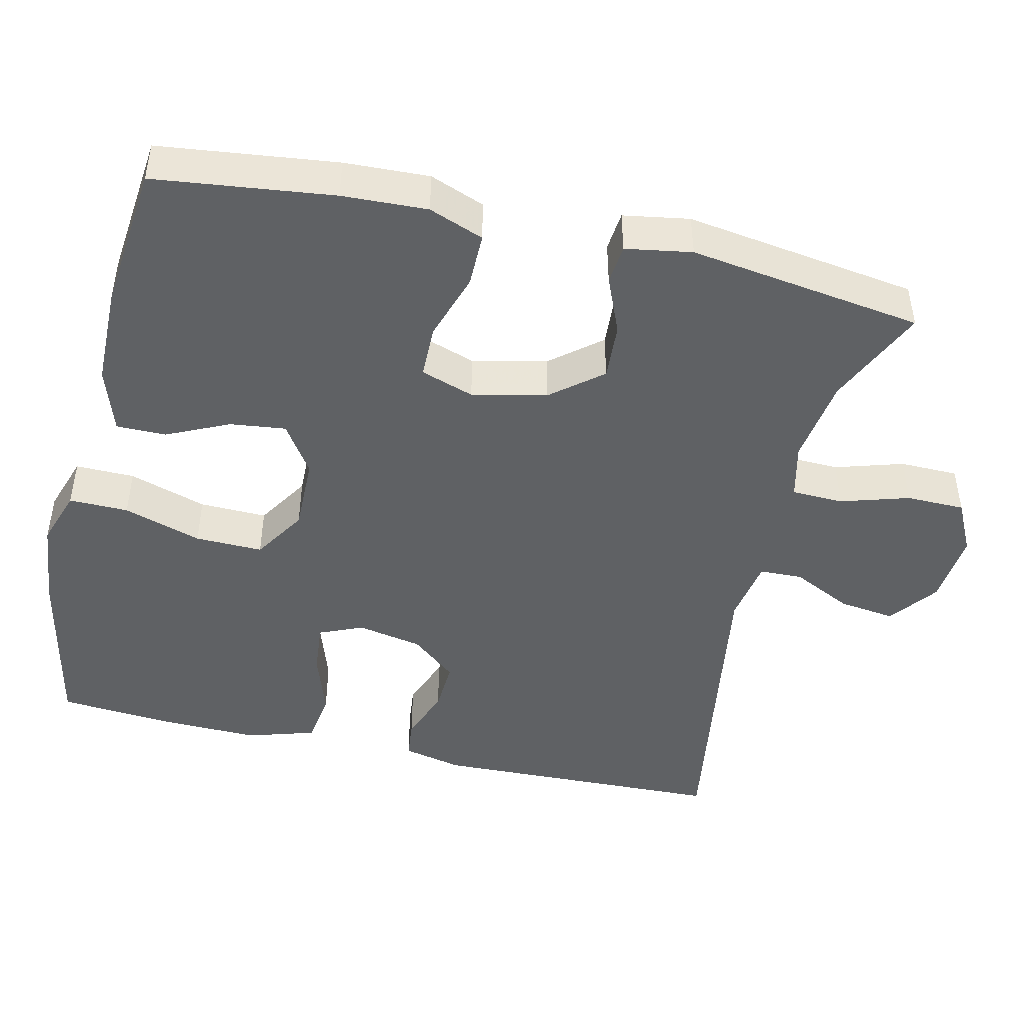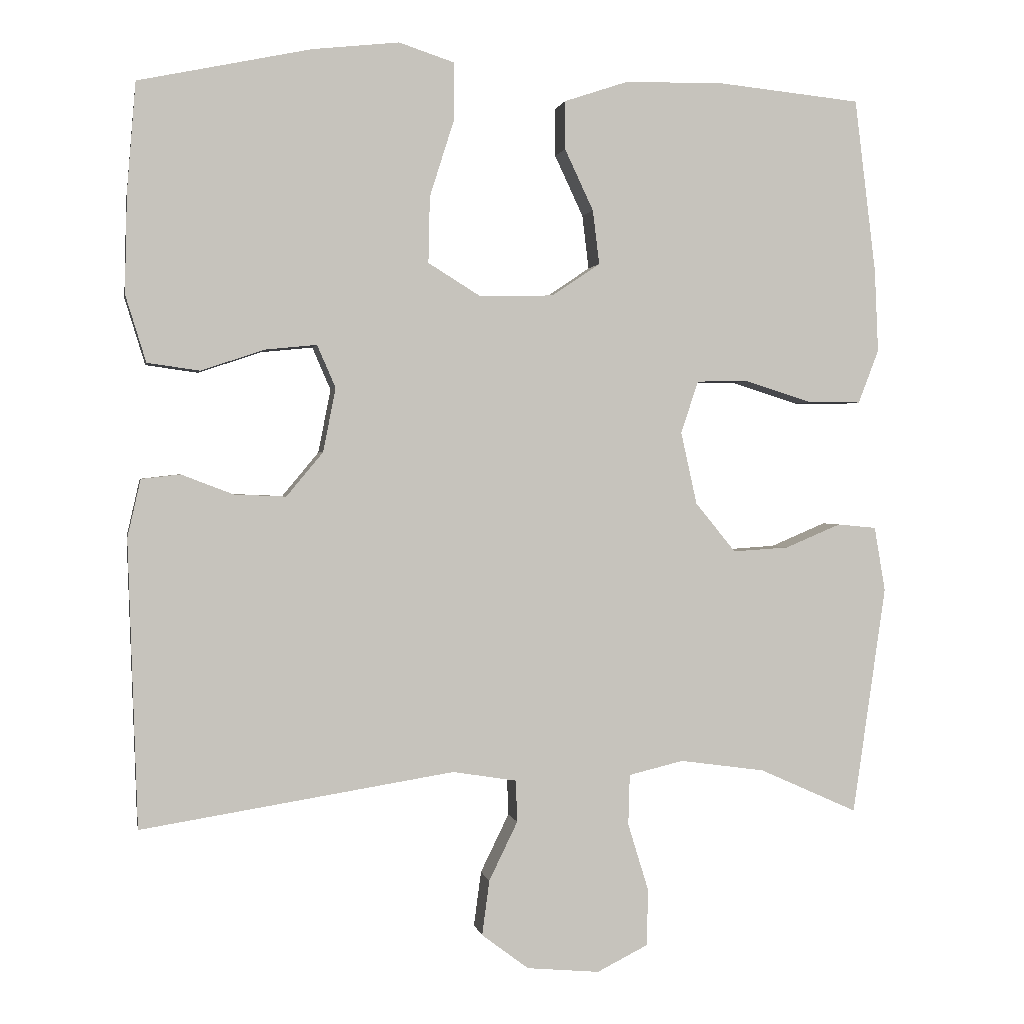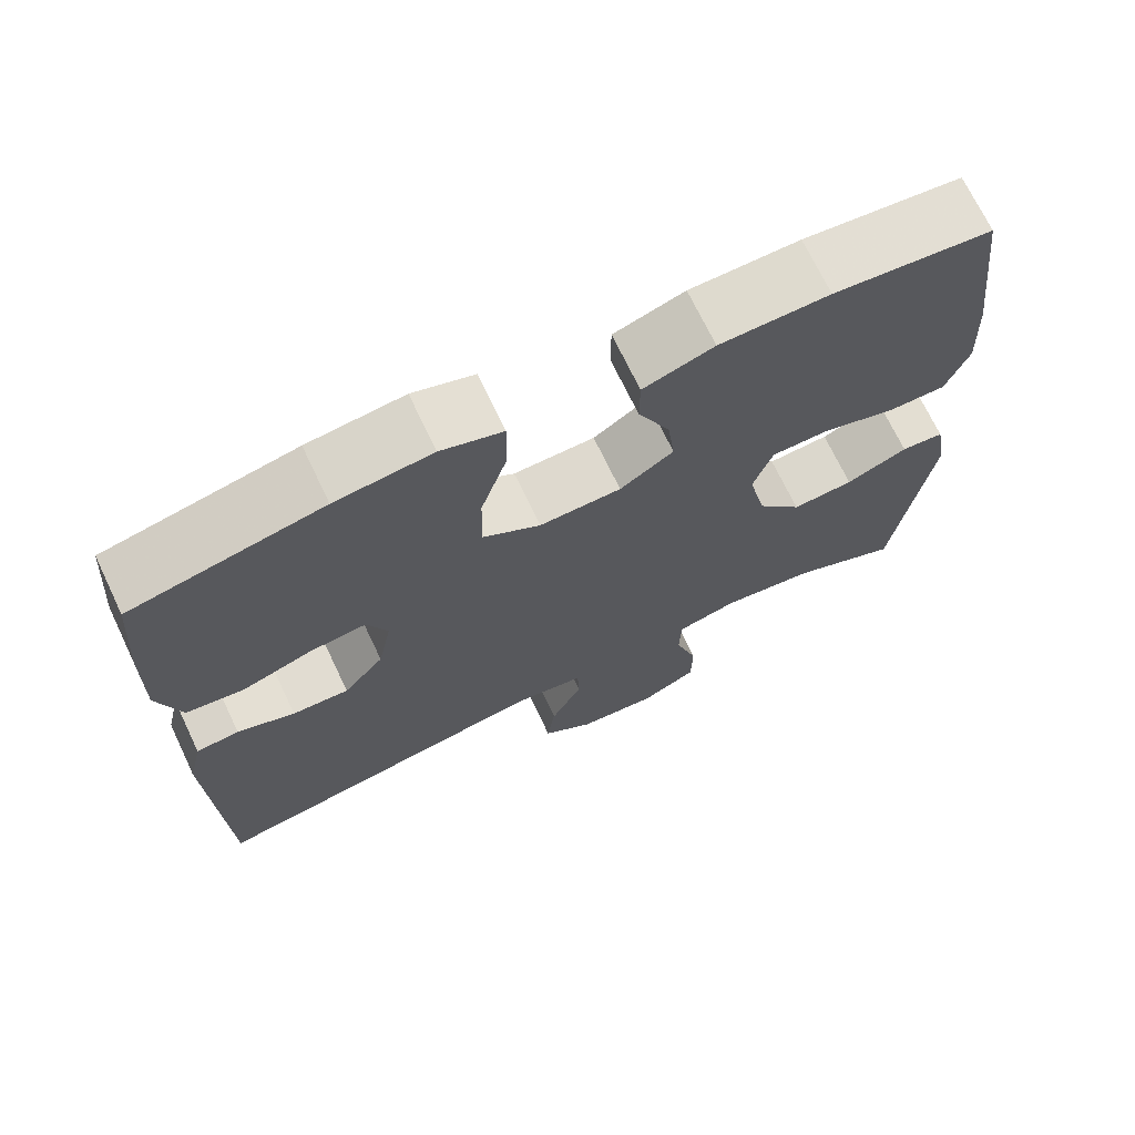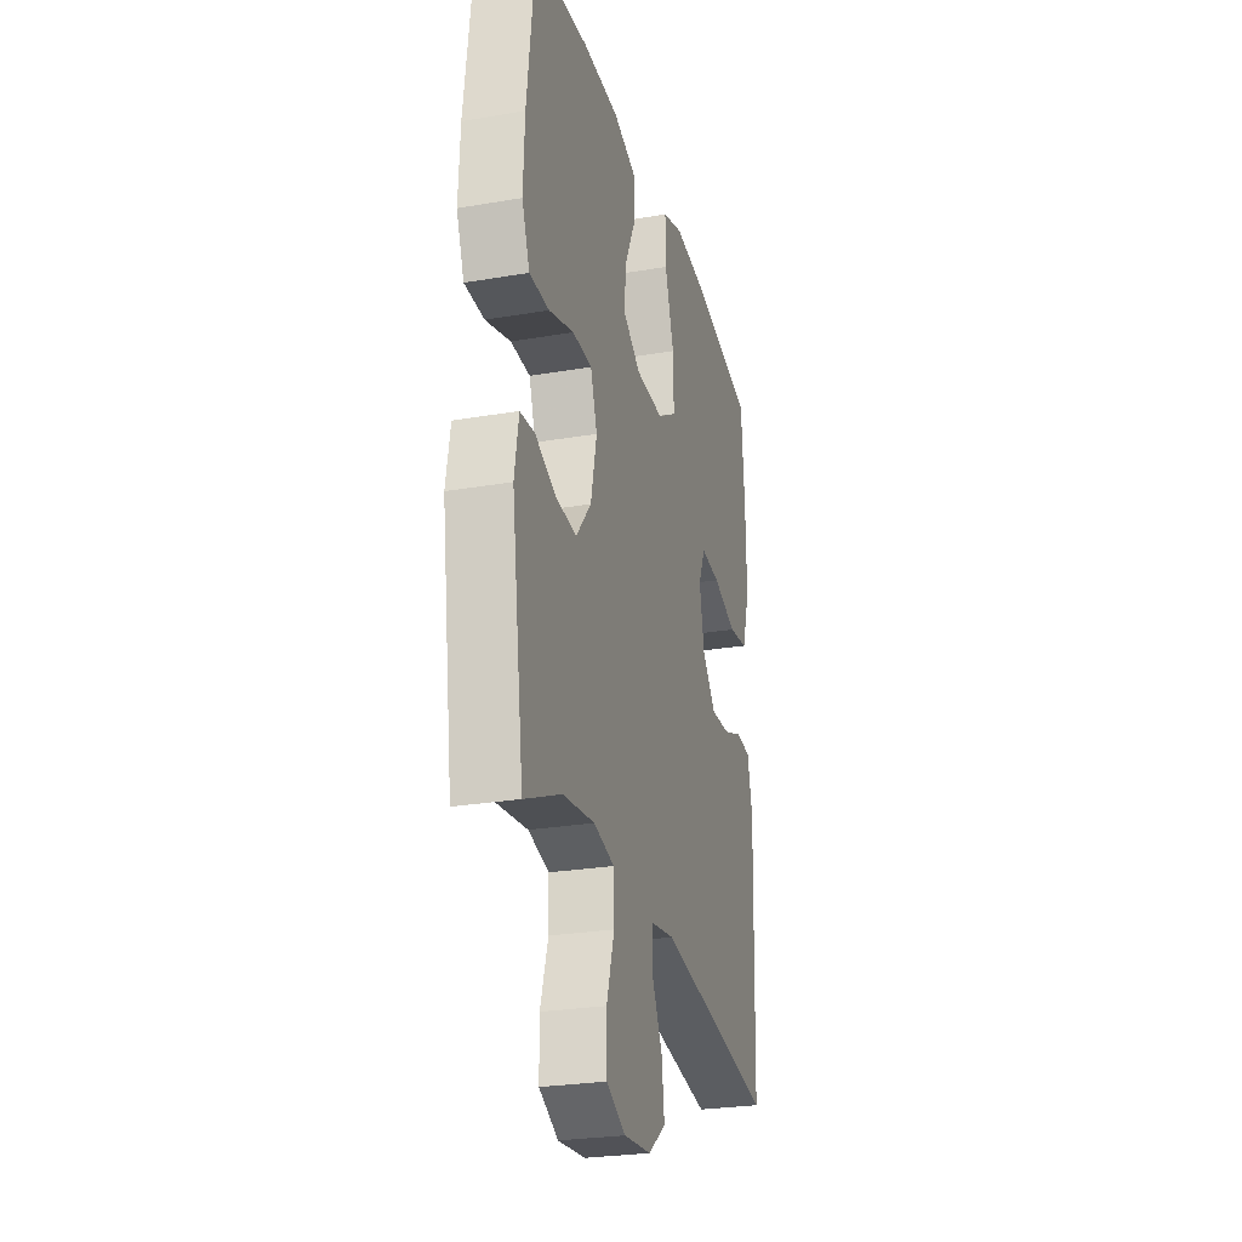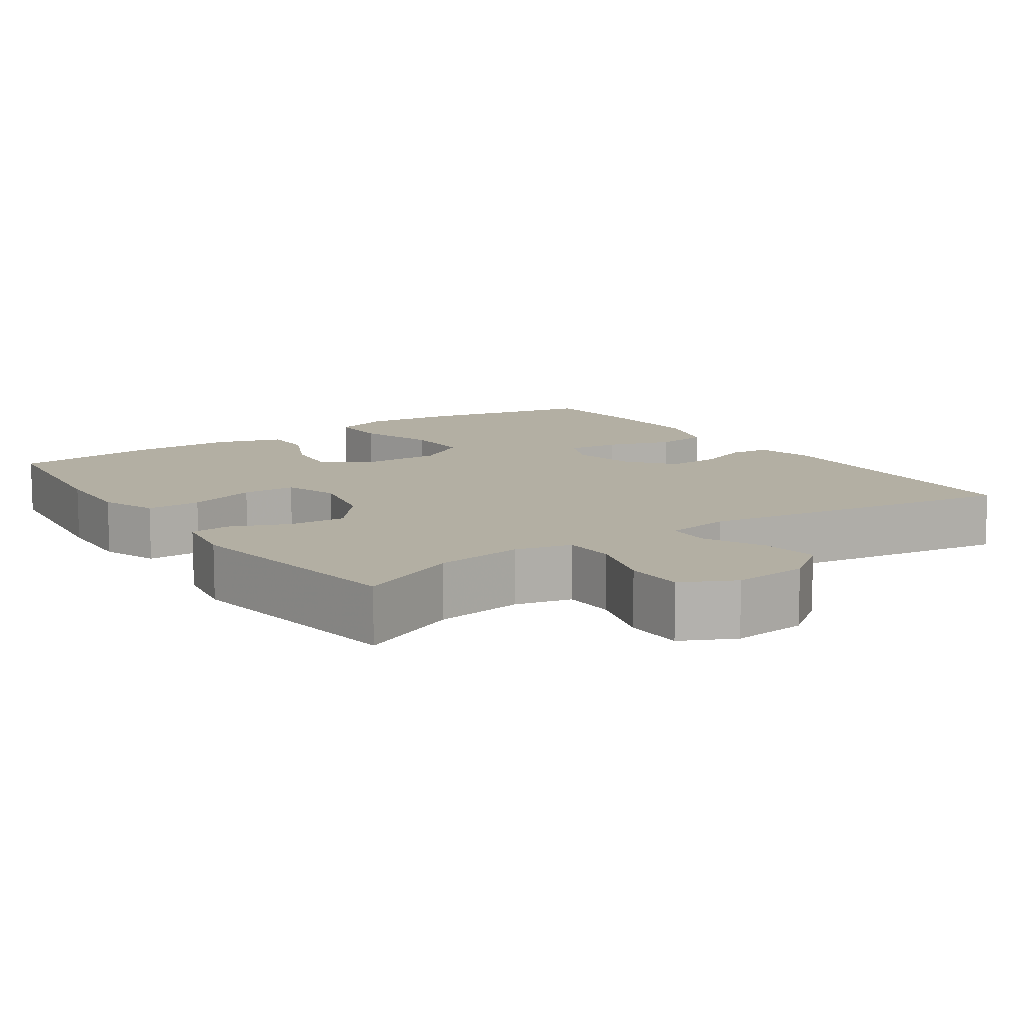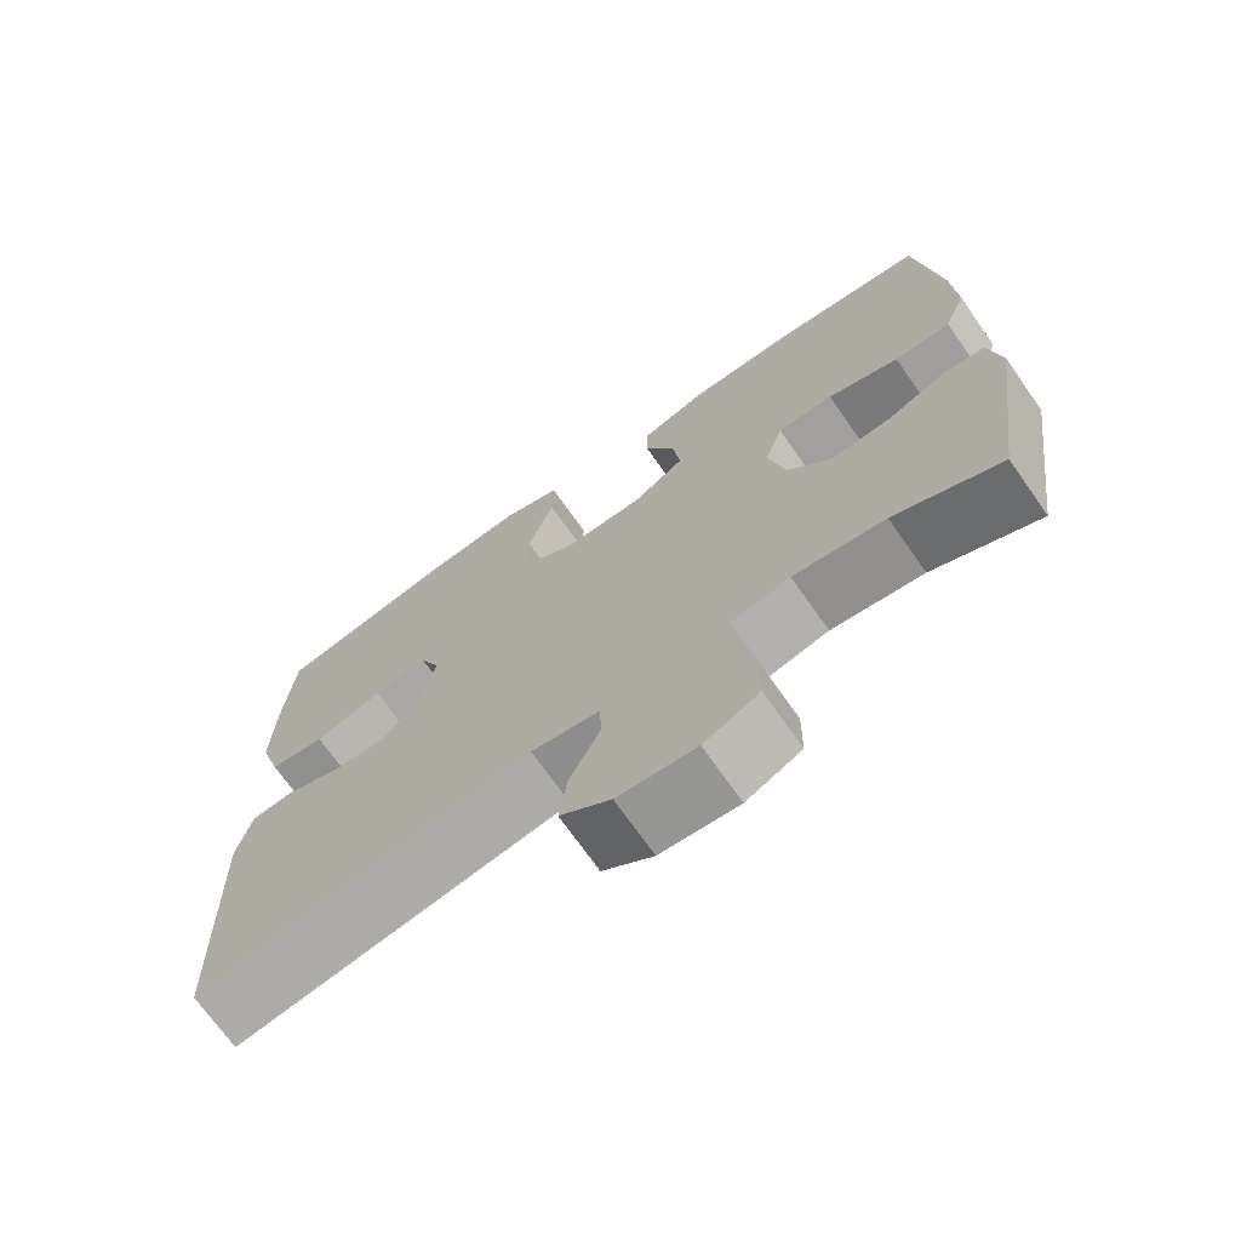
<metadata>
{"format":"obj","ext":"obj","renderer":"f3d","projection":"perspective","resolution":1024,"background":"white","views":[{"elev":-45.9,"azim":76.8,"up":"+Y"},{"elev":1.1,"azim":-10.2,"up":"+Z"},{"elev":70.6,"azim":-25.5,"up":"+Z"},{"elev":-26.6,"azim":105.0,"up":"+Z"},{"elev":11.1,"azim":145.5,"up":"+Y"},{"elev":-71.3,"azim":35.2,"up":"+Z"}]}
</metadata>
<code>
v 0.5 0.07 0.5
v 0.529 0.07 0.263
v 0.534 0.07 0.15
v 0.506 0.07 0.077
v 0.434 0.07 0.077
v 0.343 0.07 0.106
v 0.272 0.07 0.105
v 0.248 0.07 0.034
v 0.27 0.07 -0.065
v 0.325 0.07 -0.132
v 0.401 0.07 -0.127
v 0.477 0.07 -0.095
v 0.53 0.07 -0.1
v 0.545 0.07 -0.188
v 0.5 0.07 -0.5
v 0.366 0.07 -0.44
v 0.25 0.07 -0.424
v 0.175 0.07 -0.442
v 0.173 0.07 -0.511
v 0.201 0.07 -0.602
v 0.2 0.07 -0.68
v 0.13 0.07 -0.715
v 0.031 0.07 -0.706
v -0.033 0.07 -0.658
v -0.023 0.07 -0.583
v 0.016 0.07 -0.503
v 0.014 0.07 -0.446
v -0.073 0.07 -0.432
v -0.5 0.07 -0.5
v -0.513 0.07 -0.109
v -0.495 0.07 -0.03
v -0.442 0.07 -0.024
v -0.371 0.07 -0.051
v -0.301 0.07 -0.054
v -0.251 0.07 0.006
v -0.234 0.07 0.093
v -0.259 0.07 0.151
v -0.329 0.07 0.144
v -0.416 0.07 0.115
v -0.487 0.07 0.125
v -0.515 0.07 0.216
v -0.512 0.07 0.35
v -0.5 0.07 0.5
v -0.266 0.07 0.549
v -0.147 0.07 0.562
v -0.071 0.07 0.537
v -0.072 0.07 0.458
v -0.105 0.07 0.354
v -0.107 0.07 0.264
v -0.036 0.07 0.22
v 0.065 0.07 0.222
v 0.131 0.07 0.266
v 0.122 0.07 0.34
v 0.083 0.07 0.423
v 0.083 0.07 0.489
v 0.17 0.07 0.518
v 0.305 0.07 0.52
v 0.5 0 0.5
v 0.529 0 0.263
v 0.534 0 0.15
v 0.506 0 0.077
v 0.434 0 0.077
v 0.343 0 0.106
v 0.272 0 0.105
v 0.248 0 0.034
v 0.27 0 -0.065
v 0.325 0 -0.132
v 0.401 0 -0.127
v 0.477 0 -0.095
v 0.53 0 -0.1
v 0.545 0 -0.188
v 0.5 0 -0.5
v 0.366 0 -0.44
v 0.25 0 -0.424
v 0.175 0 -0.442
v 0.173 0 -0.511
v 0.201 0 -0.602
v 0.2 0 -0.68
v 0.13 0 -0.715
v 0.031 0 -0.706
v -0.033 0 -0.658
v -0.023 0 -0.583
v 0.016 0 -0.503
v 0.014 0 -0.446
v -0.073 0 -0.432
v -0.5 0 -0.5
v -0.513 0 -0.109
v -0.495 0 -0.03
v -0.442 0 -0.024
v -0.371 0 -0.051
v -0.301 0 -0.054
v -0.251 0 0.006
v -0.234 0 0.093
v -0.259 0 0.151
v -0.329 0 0.144
v -0.416 0 0.115
v -0.487 0 0.125
v -0.515 0 0.216
v -0.512 0 0.35
v -0.5 0 0.5
v -0.266 0 0.549
v -0.147 0 0.562
v -0.071 0 0.537
v -0.072 0 0.458
v -0.105 0 0.354
v -0.107 0 0.264
v -0.036 0 0.22
v 0.065 0 0.222
v 0.131 0 0.266
v 0.122 0 0.34
v 0.083 0 0.423
v 0.083 0 0.489
v 0.17 0 0.518
v 0.305 0 0.52
f 53 54 55 56
f 52 53 56 57
f 45 46 47 48
f 45 48 49
f 44 45 49
f 43 44 49
f 42 43 49 50
f 38 39 40 41
f 37 38 41 42
f 30 31 32 33
f 28 29 30 33
f 27 28 33 34
f 23 24 25 26
f 23 26 27
f 22 23 27
f 19 20 21 22
f 18 19 22 27
f 17 18 27 34
f 13 14 15 16
f 11 12 13 16
f 10 11 16 17
f 9 10 17 34
f 3 4 5 6
f 3 6 7
f 2 3 7
f 52 57 1 2
f 51 52 2 7
f 50 51 7 8
f 37 42 50 8
f 36 37 8 9
f 35 36 9
f 9 34 35
f 113 112 111 110
f 114 113 110 109
f 105 104 103 102
f 106 105 102
f 106 102 101
f 106 101 100
f 107 106 100 99
f 98 97 96 95
f 99 98 95 94
f 90 89 88 87
f 90 87 86 85
f 91 90 85 84
f 83 82 81 80
f 84 83 80
f 84 80 79
f 79 78 77 76
f 84 79 76 75
f 91 84 75 74
f 73 72 71 70
f 73 70 69 68
f 74 73 68 67
f 91 74 67 66
f 63 62 61 60
f 64 63 60
f 64 60 59
f 59 58 114 109
f 64 59 109 108
f 65 64 108 107
f 65 107 99 94
f 66 65 94 93
f 66 93 92
f 92 91 66
f 1 58 59 2
f 2 59 60 3
f 3 60 61 4
f 4 61 62 5
f 5 62 63 6
f 6 63 64 7
f 7 64 65 8
f 8 65 66 9
f 9 66 67 10
f 10 67 68 11
f 11 68 69 12
f 12 69 70 13
f 13 70 71 14
f 14 71 72 15
f 15 72 73 16
f 16 73 74 17
f 17 74 75 18
f 18 75 76 19
f 19 76 77 20
f 20 77 78 21
f 21 78 79 22
f 22 79 80 23
f 23 80 81 24
f 24 81 82 25
f 25 82 83 26
f 26 83 84 27
f 27 84 85 28
f 28 85 86 29
f 29 86 87 30
f 30 87 88 31
f 31 88 89 32
f 32 89 90 33
f 33 90 91 34
f 34 91 92 35
f 35 92 93 36
f 36 93 94 37
f 37 94 95 38
f 38 95 96 39
f 39 96 97 40
f 40 97 98 41
f 41 98 99 42
f 42 99 100 43
f 43 100 101 44
f 44 101 102 45
f 45 102 103 46
f 46 103 104 47
f 47 104 105 48
f 48 105 106 49
f 49 106 107 50
f 50 107 108 51
f 51 108 109 52
f 52 109 110 53
f 53 110 111 54
f 54 111 112 55
f 55 112 113 56
f 56 113 114 57
f 57 114 58 1

</code>
